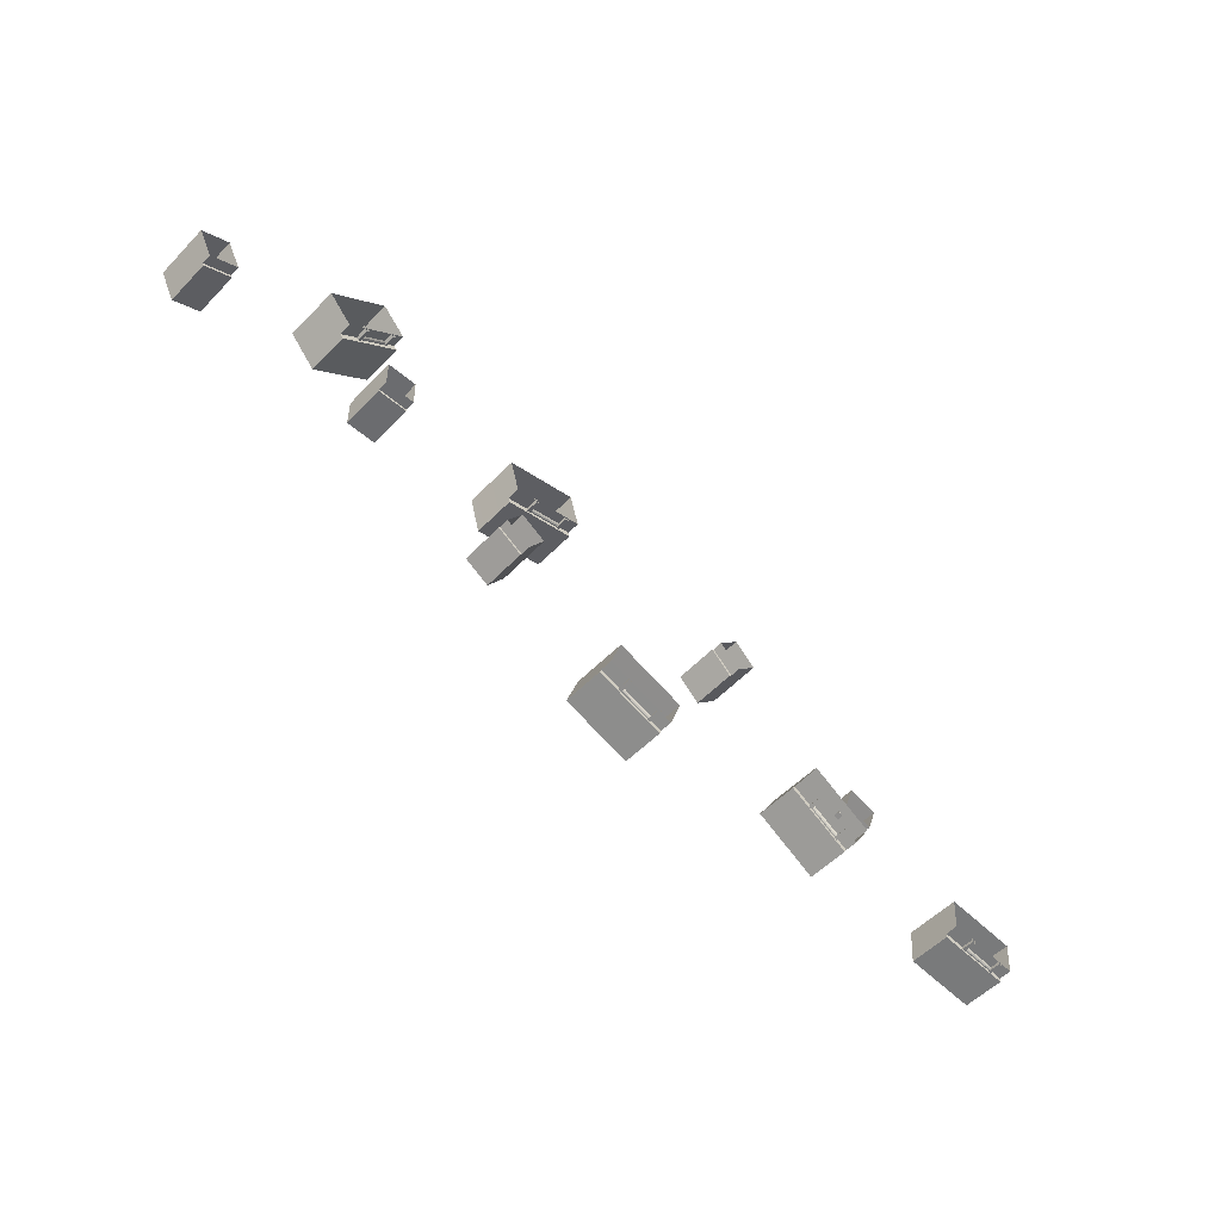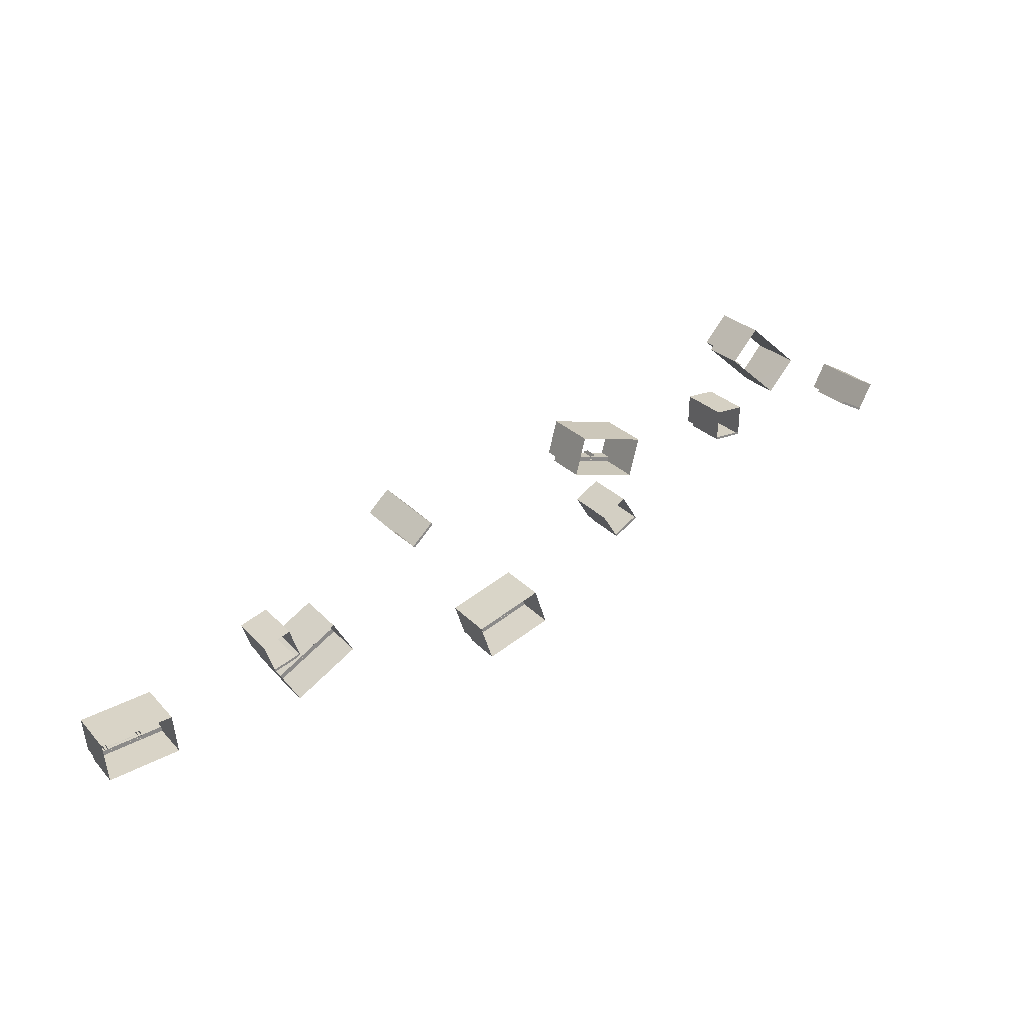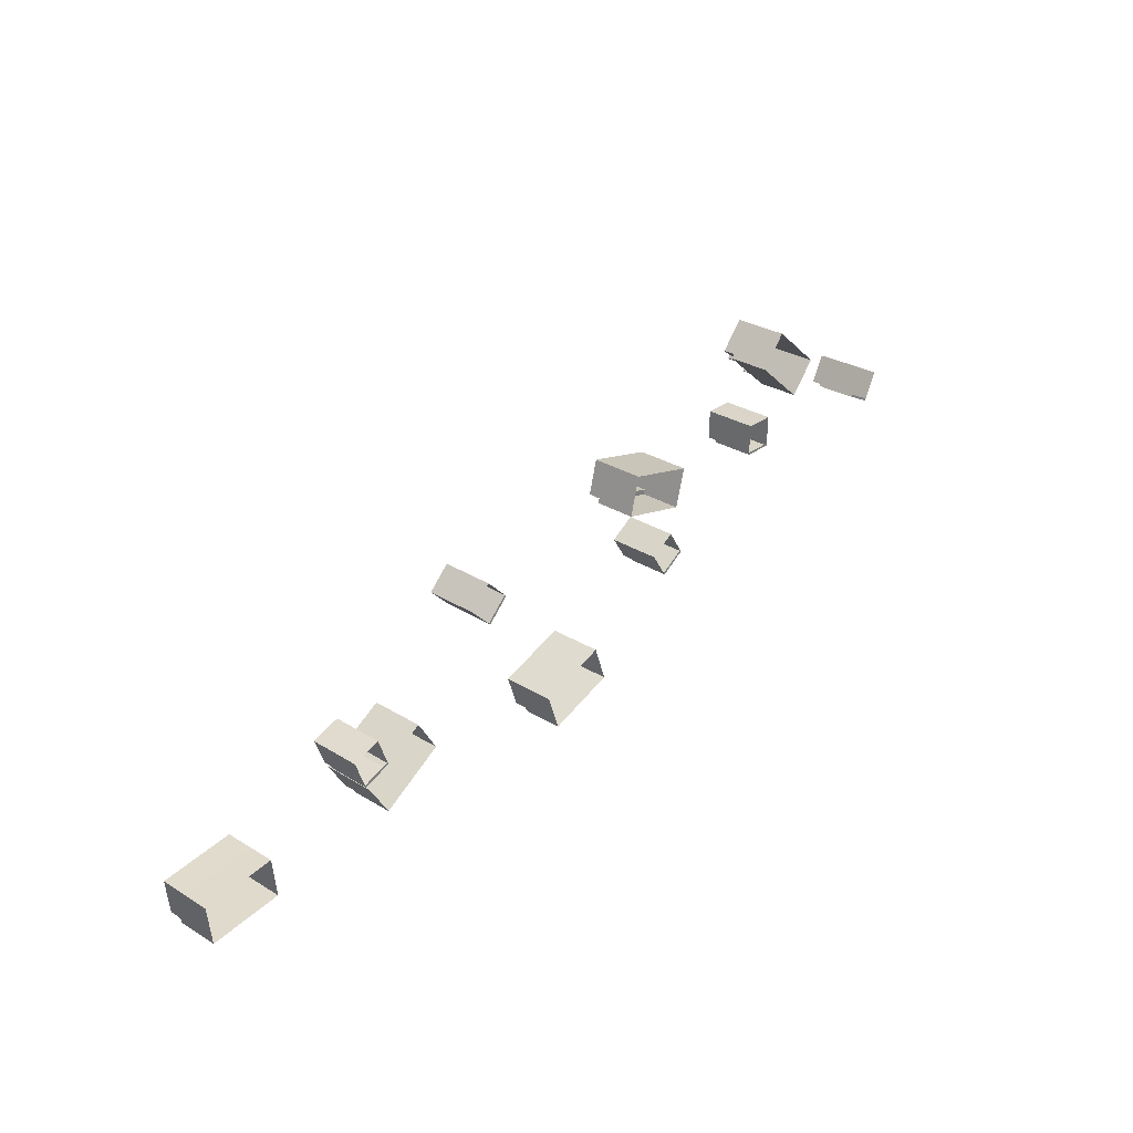
<metadata>
{"format":"obj","ext":"obj","renderer":"f3d","projection":"perspective","resolution":1024,"background":"white","views":[{"elev":-54.6,"azim":-43.1,"up":"+Z"},{"elev":27.1,"azim":147.1,"up":"+Z"},{"elev":30.3,"azim":131.3,"up":"+Z"}]}
</metadata>
<code>
v -89.89 -91.01 -21.86
v -155.2 -91.01 0.3121
v -155.2 -102.7 0.3243
v -89.89 -102.7 -21.86
v -155.2 -102.7 0.3243
v -155.2 -91.01 0.3121
v -144.3 -91.01 32.44
v -144.3 -102.7 32.44
v -91.38 -51.74 -26.25
v -156.7 -51.74 -4.078
v -156.7 -91.01 -4.078
v -91.38 -91.01 -26.25
v -89.89 -91.01 -21.86
v -91.38 -91.01 -26.25
v -156.7 -91.01 -4.078
v -155.2 -91.01 0.3121
v -89.89 -51.74 -21.86
v -91.38 -51.74 -26.25
v -91.38 -91.01 -26.25
v -89.89 -91.01 -21.86
v -78.99 -51.74 10.27
v -78.99 -91.01 10.27
v -104.1 -93.15 -18.33
v -133.4 -93.15 -8.393
v -132.9 -94.27 -6.8
v -103.6 -94.27 -16.74
v -104.3 -90.91 -18.92
v -133.6 -90.91 -8.988
v -133.6 -92.03 -8.988
v -104.3 -92.03 -18.92
v -104.3 -92.03 -18.92
v -133.6 -92.03 -8.988
v -133.4 -93.15 -8.393
v -104.1 -93.15 -18.33
v -134 -90.58 -10.02
v -136.9 -90.58 -9.037
v -136.9 -102.7 -9.037
v -134 -102.7 -10.02
v -135.1 -102.7 -3.577
v -136.9 -102.7 -9.037
v -136.9 -90.58 -9.037
v -135.1 -90.58 -3.577
v -132.2 -90.58 -4.558
v -134 -90.58 -10.02
v -134 -102.7 -10.02
v -132.2 -102.7 -4.558
v -102 -90.58 -20.91
v -104.8 -90.58 -19.93
v -104.8 -102.7 -19.93
v -102 -102.7 -20.91
v -103 -102.7 -14.47
v -104.8 -102.7 -19.93
v -104.8 -90.58 -19.93
v -103 -90.58 -14.47
v -100.1 -90.58 -15.45
v -102 -90.58 -20.91
v -102 -102.7 -20.91
v -100.1 -102.7 -15.45
v -155.2 -91.01 0.3121
v -144.3 -51.74 32.44
v -144.3 -91.01 32.44
v -155.2 -51.74 0.3243
v -156.7 -91.01 -4.078
v -156.7 -51.74 -4.078
v -89.89 -102.7 -21.86
v -78.99 -102.7 10.27
v -78.99 -91.01 10.27
v -89.89 -91.01 -21.86
v -78.99 -51.74 10.27
v -144.3 -91.01 32.44
v -144.3 -51.74 32.44
v -78.99 -91.01 10.27
v -144.3 -102.7 32.44
v -78.99 -102.7 10.27
v -245.2 -93.77 70.02
v -269.1 -93.54 85.12
v -269.2 -102.8 85.12
v -245.3 -103 70.03
v -245.2 -93.77 70.02
v -246.4 -93.76 68.07
v -270.3 -93.53 83.17
v -269.1 -93.54 85.12
v -246.1 -53.08 68.04
v -270 -52.85 83.14
v -270.3 -93.53 83.17
v -246.4 -93.76 68.07
v -244.9 -53.09 69.99
v -246.1 -53.08 68.04
v -246.4 -93.76 68.07
v -245.2 -93.77 70.02
v -229.7 -53.2 93.91
v -230.1 -93.88 93.94
v -245.3 -103 70.03
v -230.2 -103.1 93.95
v -268.8 -52.86 85.08
v -270 -52.85 83.14
v -246.1 -53.08 68.04
v -244.9 -53.09 69.99
v -269.1 -93.54 85.12
v -270.3 -93.53 83.17
v -270 -52.85 83.14
v -268.8 -52.86 85.08
v -254 -93.66 109
v -253.6 -52.98 109
v -254.1 -102.9 109
v -269.2 -102.8 85.12
v -254 -93.66 109
v -253.6 -52.98 109
v -229.7 -53.2 93.91
v -230.1 -93.88 93.94
v -254.1 -102.9 109
v -230.2 -103.1 93.95
v -193.7 -91.01 158
v -260.4 -91.01 140.4
v -260.4 -102.7 140.4
v -193.7 -102.7 158
v -260.4 -102.7 140.4
v -260.4 -91.01 140.4
v -269 -91.01 173.2
v -269 -102.7 173.2
v -192.5 -51.74 153.5
v -259.2 -51.74 135.9
v -259.2 -91.01 135.9
v -192.5 -91.01 153.5
v -193.7 -91.01 158
v -192.5 -91.01 153.5
v -259.2 -91.01 135.9
v -260.4 -91.01 140.4
v -193.7 -51.74 158
v -192.5 -51.74 153.5
v -192.5 -91.01 153.5
v -193.7 -91.01 158
v -202.3 -51.74 190.8
v -202.3 -91.01 190.8
v -207.5 -93.15 153
v -237.4 -93.15 145.2
v -237.9 -94.27 146.8
v -208 -94.27 154.7
v -207.4 -90.91 152.4
v -237.3 -90.91 144.6
v -237.3 -92.03 144.6
v -207.4 -92.03 152.4
v -207.4 -92.03 152.4
v -237.3 -92.03 144.6
v -237.4 -93.15 145.2
v -207.5 -93.15 153
v -237.1 -90.58 143.5
v -240 -90.58 142.7
v -240 -102.7 142.7
v -237.1 -102.7 143.5
v -241.5 -102.7 148.3
v -240 -102.7 142.7
v -240 -90.58 142.7
v -241.5 -90.58 148.3
v -238.5 -90.58 149
v -237.1 -90.58 143.5
v -237.1 -102.7 143.5
v -238.5 -102.7 149
v -204.3 -90.58 152.1
v -207.2 -90.58 151.3
v -207.2 -102.7 151.3
v -204.3 -102.7 152.1
v -208.7 -102.7 156.9
v -207.2 -102.7 151.3
v -207.2 -90.58 151.3
v -208.7 -90.58 156.9
v -205.8 -90.58 157.7
v -204.3 -90.58 152.1
v -204.3 -102.7 152.1
v -205.8 -102.7 157.7
v -260.4 -91.01 140.4
v -269 -51.74 173.2
v -269 -91.01 173.2
v -260.4 -51.74 140.4
v -259.2 -91.01 135.9
v -259.2 -51.74 135.9
v -193.7 -102.7 158
v -202.3 -102.7 190.8
v -202.3 -91.01 190.8
v -193.7 -91.01 158
v -202.3 -51.74 190.8
v -269 -91.01 173.2
v -269 -51.74 173.2
v -202.3 -91.01 190.8
v -269 -102.7 173.2
v -202.3 -102.7 190.8
v -373.9 -93.77 148.9
v -402.2 -93.54 148.3
v -402.3 -102.8 148.2
v -374 -103 148.8
v -373.9 -93.77 148.9
v -373.9 -93.76 146.6
v -402.2 -93.53 146
v -402.2 -93.54 148.3
v -373.6 -53.08 146.7
v -401.8 -52.85 146.1
v -402.2 -93.53 146
v -373.9 -93.76 146.6
v -373.6 -53.09 149
v -373.6 -53.08 146.7
v -373.9 -93.76 146.6
v -373.9 -93.77 148.9
v -374.2 -53.2 177.3
v -374.5 -93.88 177.2
v -374 -103 148.8
v -374.6 -103.1 177.1
v -401.9 -52.86 148.4
v -401.8 -52.85 146.1
v -373.6 -53.08 146.7
v -373.6 -53.09 149
v -402.2 -93.54 148.3
v -402.2 -93.53 146
v -401.8 -52.85 146.1
v -401.9 -52.86 148.4
v -402.8 -93.66 176.6
v -402.5 -52.98 176.7
v -402.9 -102.9 176.5
v -402.3 -102.8 148.2
v -402.8 -93.66 176.6
v -402.5 -52.98 176.7
v -374.2 -53.2 177.3
v -374.5 -93.88 177.2
v -402.9 -102.9 176.5
v -374.6 -103.1 177.1
v -393.5 -91.01 235.3
v -445.5 -91.01 190
v -445.5 -102.7 190
v -393.5 -102.7 235.3
v -445.5 -102.7 190
v -445.5 -91.01 190
v -467.8 -91.01 215.6
v -467.8 -102.7 215.6
v -390.5 -51.74 231.8
v -442.5 -51.74 186.5
v -442.5 -91.01 186.5
v -390.5 -91.01 231.8
v -393.5 -91.01 235.3
v -390.5 -91.01 231.8
v -442.5 -91.01 186.5
v -445.5 -91.01 190
v -393.5 -51.74 235.3
v -390.5 -51.74 231.8
v -390.5 -91.01 231.8
v -393.5 -91.01 235.3
v -415.8 -51.74 260.9
v -415.8 -91.01 260.9
v -403.7 -93.15 224.8
v -427 -93.15 204.5
v -428.1 -94.27 205.8
v -404.8 -94.27 226.1
v -403.3 -90.91 224.3
v -426.6 -90.91 204
v -426.6 -92.03 204
v -403.3 -92.03 224.3
v -403.3 -92.03 224.3
v -426.6 -92.03 204
v -427 -93.15 204.5
v -403.7 -93.15 224.8
v -425.9 -90.58 203.1
v -428.2 -90.58 201.1
v -428.2 -102.7 201.1
v -425.9 -102.7 203.1
v -432 -102.7 205.5
v -428.2 -102.7 201.1
v -428.2 -90.58 201.1
v -432 -90.58 205.5
v -429.7 -90.58 207.5
v -425.9 -90.58 203.1
v -425.9 -102.7 203.1
v -429.7 -102.7 207.5
v -400.4 -90.58 225.4
v -402.7 -90.58 223.4
v -402.7 -102.7 223.4
v -400.4 -102.7 225.4
v -406.5 -102.7 227.7
v -402.7 -102.7 223.4
v -402.7 -90.58 223.4
v -406.5 -90.58 227.7
v -404.2 -90.58 229.7
v -400.4 -90.58 225.4
v -400.4 -102.7 225.4
v -404.2 -102.7 229.7
v -445.5 -91.01 190
v -467.8 -51.74 215.6
v -467.8 -91.01 215.6
v -445.5 -51.74 190
v -442.5 -91.01 186.5
v -442.5 -51.74 186.5
v -393.5 -102.7 235.3
v -415.8 -102.7 260.9
v -415.8 -91.01 260.9
v -393.5 -91.01 235.3
v -415.8 -51.74 260.9
v -467.8 -91.01 215.6
v -467.8 -51.74 215.6
v -415.8 -91.01 260.9
v -467.8 -102.7 215.6
v -415.8 -102.7 260.9
v -551 -93.77 147.2
v -576.1 -93.54 134.1
v -576.1 -102.8 134.1
v -551.1 -103 147.2
v -551 -93.77 147.2
v -549.9 -93.76 145.2
v -575 -93.53 132.1
v -576.1 -93.54 134.1
v -549.7 -53.08 145.5
v -574.8 -52.85 132.4
v -575 -93.53 132.1
v -549.9 -93.76 145.2
v -550.8 -53.09 147.5
v -549.7 -53.08 145.5
v -549.9 -93.76 145.2
v -551 -93.77 147.2
v -563.9 -53.2 172.6
v -564.1 -93.88 172.3
v -551.1 -103 147.2
v -564.2 -103.1 172.2
v -575.9 -52.86 134.4
v -574.8 -52.85 132.4
v -549.7 -53.08 145.5
v -550.8 -53.09 147.5
v -576.1 -93.54 134.1
v -575 -93.53 132.1
v -574.8 -52.85 132.4
v -575.9 -52.86 134.4
v -589.2 -93.66 159.2
v -589 -52.98 159.5
v -589.2 -102.9 159.2
v -576.1 -102.8 134.1
v -589.2 -93.66 159.2
v -589 -52.98 159.5
v -563.9 -53.2 172.6
v -564.1 -93.88 172.3
v -589.2 -102.9 159.2
v -564.2 -103.1 172.2
v 128.4 -91.01 3.859
v 69.2 -91.01 39.3
v 69.17 -102.7 39.32
v 128.4 -102.7 3.859
v 69.17 -102.7 39.32
v 69.2 -91.01 39.3
v 86.64 -91.01 68.41
v 86.64 -102.7 68.41
v 126 -51.74 -0.1175
v 66.82 -51.74 35.32
v 66.82 -91.01 35.32
v 126 -91.01 -0.1175
v 128.4 -91.01 3.859
v 126 -91.01 -0.1175
v 66.82 -91.01 35.32
v 69.2 -91.01 39.3
v 128.4 -51.74 3.859
v 126 -51.74 -0.1175
v 126 -91.01 -0.1175
v 128.4 -91.01 3.859
v 145.8 -51.74 32.97
v 145.8 -91.01 32.97
v 115.2 -93.15 10.31
v 88.68 -93.15 26.19
v 89.54 -94.27 27.64
v 116.1 -94.27 11.75
v 114.9 -90.91 9.77
v 88.36 -90.91 25.65
v 88.36 -92.03 25.65
v 114.9 -92.03 9.77
v 114.9 -92.03 9.77
v 88.36 -92.03 25.65
v 88.68 -93.15 26.19
v 115.2 -93.15 10.31
v 87.72 -90.58 24.74
v 85.1 -90.58 26.3
v 85.1 -102.7 26.3
v 87.72 -102.7 24.74
v 88.07 -102.7 31.25
v 85.1 -102.7 26.3
v 85.1 -90.58 26.3
v 88.07 -90.58 31.25
v 90.68 -90.58 29.68
v 87.72 -90.58 24.74
v 87.72 -102.7 24.74
v 90.68 -102.7 29.68
v 116.8 -90.58 7.329
v 114.2 -90.58 8.896
v 114.2 -102.7 8.896
v 116.8 -102.7 7.329
v 117.1 -102.7 13.84
v 114.2 -102.7 8.896
v 114.2 -90.58 8.896
v 117.1 -90.58 13.84
v 119.7 -90.58 12.28
v 116.8 -90.58 7.329
v 116.8 -102.7 7.329
v 119.7 -102.7 12.28
v 69.2 -91.01 39.3
v 86.64 -51.74 68.41
v 86.64 -91.01 68.41
v 69.17 -51.74 39.32
v 66.82 -91.01 35.32
v 66.82 -51.74 35.32
v 128.4 -102.7 3.859
v 145.8 -102.7 32.97
v 145.8 -91.01 32.97
v 128.4 -91.01 3.859
v 145.8 -51.74 32.97
v 86.64 -91.01 68.41
v 86.64 -51.74 68.41
v 145.8 -91.01 32.97
v 86.64 -102.7 68.41
v 145.8 -102.7 32.97
v -4.087 -93.77 126.4
v -24.27 -93.54 146.2
v -24.35 -102.8 146.2
v -4.165 -103 126.4
v -4.087 -93.77 126.4
v -5.701 -93.76 124.8
v -25.88 -93.53 144.6
v -24.27 -93.54 146.2
v -5.358 -53.08 124.7
v -25.54 -52.85 144.5
v -25.88 -93.53 144.6
v -5.701 -93.76 124.8
v -3.744 -53.09 126.3
v -5.358 -53.08 124.7
v -5.701 -93.76 124.8
v -4.087 -93.77 126.4
v 16.07 -53.2 146.5
v 15.72 -93.88 146.6
v -4.165 -103 126.4
v 15.65 -103.1 146.6
v -23.93 -52.86 146.1
v -25.54 -52.85 144.5
v -5.358 -53.08 124.7
v -3.744 -53.09 126.3
v -24.27 -93.54 146.2
v -25.88 -93.53 144.6
v -25.54 -52.85 144.5
v -23.93 -52.86 146.1
v -4.459 -93.66 166.4
v -4.115 -52.98 166.3
v -4.536 -102.9 166.4
v -24.35 -102.8 146.2
v -4.459 -93.66 166.4
v -4.115 -52.98 166.3
v 16.07 -53.2 146.5
v 15.72 -93.88 146.6
v -4.536 -102.9 166.4
v 15.65 -103.1 146.6
v 321.2 -91.01 -15.81
v 252.6 -91.01 -8.816
v 252.5 -102.7 -8.812
v 321.2 -102.7 -15.81
v 252.5 -102.7 -8.812
v 252.6 -91.01 -8.816
v 256 -91.01 24.94
v 256 -102.7 24.94
v 320.7 -51.74 -20.42
v 252.1 -51.74 -13.43
v 252.1 -91.01 -13.43
v 320.7 -91.01 -20.42
v 321.2 -91.01 -15.81
v 320.7 -91.01 -20.42
v 252.1 -91.01 -13.43
v 252.6 -91.01 -8.816
v 321.2 -51.74 -15.81
v 320.7 -51.74 -20.42
v 320.7 -91.01 -20.42
v 321.2 -91.01 -15.81
v 324.6 -51.74 17.95
v 324.6 -91.01 17.95
v 306.5 -93.15 -15.55
v 275.8 -93.15 -12.42
v 275.9 -94.27 -10.75
v 306.7 -94.27 -13.88
v 306.4 -90.91 -16.18
v 275.7 -90.91 -13.05
v 275.7 -92.03 -13.05
v 306.4 -92.03 -16.18
v 306.4 -92.03 -16.18
v 275.7 -92.03 -13.05
v 275.8 -93.15 -12.42
v 306.5 -93.15 -15.55
v 275.5 -90.58 -14.15
v 272.5 -90.58 -13.84
v 272.5 -102.7 -13.84
v 275.5 -102.7 -14.15
v 273.1 -102.7 -8.1
v 272.5 -102.7 -13.84
v 272.5 -90.58 -13.84
v 273.1 -90.58 -8.1
v 276.1 -90.58 -8.41
v 275.5 -90.58 -14.15
v 275.5 -102.7 -14.15
v 276.1 -102.7 -8.41
v 309.2 -90.58 -17.58
v 306.2 -90.58 -17.27
v 306.2 -102.7 -17.27
v 309.2 -102.7 -17.58
v 306.8 -102.7 -11.53
v 306.2 -102.7 -17.27
v 306.2 -90.58 -17.27
v 306.8 -90.58 -11.53
v 309.8 -90.58 -11.84
v 309.2 -90.58 -17.58
v 309.2 -102.7 -17.58
v 309.8 -102.7 -11.84
v 252.6 -91.01 -8.816
v 256 -51.74 24.94
v 256 -91.01 24.94
v 252.5 -51.74 -8.812
v 252.1 -91.01 -13.43
v 252.1 -51.74 -13.43
v 321.2 -102.7 -15.81
v 324.6 -102.7 17.95
v 324.6 -91.01 17.95
v 321.2 -91.01 -15.81
v 324.6 -51.74 17.95
v 256 -91.01 24.94
v 256 -51.74 24.94
v 324.6 -91.01 17.95
v 256 -102.7 24.94
v 324.6 -102.7 17.95
v 149.2 -93.77 38.98
v 122.6 -93.54 48.35
v 122.5 -102.8 48.33
v 149.1 -103 38.97
v 149.2 -93.77 38.98
v 148.5 -93.76 36.81
v 121.8 -93.53 46.17
v 122.6 -93.54 48.35
v 148.8 -53.08 36.86
v 122.1 -52.85 46.22
v 121.8 -93.53 46.17
v 148.5 -93.76 36.81
v 149.6 -53.09 39.03
v 148.8 -53.08 36.86
v 148.5 -93.76 36.81
v 149.2 -93.77 38.98
v 159 -53.2 65.73
v 158.6 -93.88 65.68
v 149.1 -103 38.97
v 158.5 -103.1 65.67
v 122.9 -52.86 48.39
v 122.1 -52.85 46.22
v 148.8 -53.08 36.86
v 149.6 -53.09 39.03
v 122.6 -93.54 48.35
v 121.8 -93.53 46.17
v 122.1 -52.85 46.22
v 122.9 -52.86 48.39
v 131.9 -93.66 75.04
v 132.3 -52.98 75.09
v 131.8 -102.9 75.03
v 122.5 -102.8 48.33
v 131.9 -93.66 75.04
v 132.3 -52.98 75.09
v 159 -53.2 65.73
v 158.6 -93.88 65.68
v 131.8 -102.9 75.03
v 158.5 -103.1 65.67
g start_prop__devil_3_192_14
f 1 3 2
f 1 4 3
f 5 7 6
f 5 8 7
f 9 11 10
f 9 12 11
f 13 15 14
f 13 16 15
f 17 19 18
f 17 20 19
f 20 17 21
f 20 21 22
f 23 25 24
f 23 26 25
f 27 29 28
f 27 30 29
f 31 33 32
f 31 34 33
f 35 37 36
f 35 38 37
f 39 41 40
f 39 42 41
f 43 45 44
f 43 46 45
f 47 49 48
f 47 50 49
f 51 53 52
f 51 54 53
f 55 57 56
f 55 58 57
f 59 61 60
f 59 60 62
f 62 63 59
f 62 64 63
f 65 67 66
f 65 68 67
f 69 71 70
f 69 70 72
f 73 72 70
f 73 74 72
f 75 77 76
f 75 78 77
f 79 81 80
f 79 82 81
f 83 85 84
f 83 86 85
f 87 89 88
f 87 90 89
f 90 87 91
f 90 91 92
f 93 90 92
f 93 92 94
f 95 97 96
f 95 98 97
f 99 101 100
f 99 102 101
f 102 99 103
f 102 103 104
f 99 105 103
f 99 106 105
f 107 109 108
f 107 110 109
f 110 107 111
f 110 111 112
f 113 115 114
f 113 116 115
f 117 119 118
f 117 120 119
f 121 123 122
f 121 124 123
f 125 127 126
f 125 128 127
f 129 131 130
f 129 132 131
f 132 129 133
f 132 133 134
f 135 137 136
f 135 138 137
f 139 141 140
f 139 142 141
f 143 145 144
f 143 146 145
f 147 149 148
f 147 150 149
f 151 153 152
f 151 154 153
f 155 157 156
f 155 158 157
f 159 161 160
f 159 162 161
f 163 165 164
f 163 166 165
f 167 169 168
f 167 170 169
f 171 173 172
f 171 172 174
f 174 175 171
f 174 176 175
f 177 179 178
f 177 180 179
f 181 183 182
f 181 182 184
f 185 184 182
f 185 186 184
f 187 189 188
f 187 190 189
f 191 193 192
f 191 194 193
f 195 197 196
f 195 198 197
f 199 201 200
f 199 202 201
f 202 199 203
f 202 203 204
f 205 202 204
f 205 204 206
f 207 209 208
f 207 210 209
f 211 213 212
f 211 214 213
f 214 211 215
f 214 215 216
f 211 217 215
f 211 218 217
f 219 221 220
f 219 222 221
f 222 219 223
f 222 223 224
f 225 227 226
f 225 228 227
f 229 231 230
f 229 232 231
f 233 235 234
f 233 236 235
f 237 239 238
f 237 240 239
f 241 243 242
f 241 244 243
f 244 241 245
f 244 245 246
f 247 249 248
f 247 250 249
f 251 253 252
f 251 254 253
f 255 257 256
f 255 258 257
f 259 261 260
f 259 262 261
f 263 265 264
f 263 266 265
f 267 269 268
f 267 270 269
f 271 273 272
f 271 274 273
f 275 277 276
f 275 278 277
f 279 281 280
f 279 282 281
f 283 285 284
f 283 284 286
f 286 287 283
f 286 288 287
f 289 291 290
f 289 292 291
f 293 295 294
f 293 294 296
f 297 296 294
f 297 298 296
f 299 301 300
f 299 302 301
f 303 305 304
f 303 306 305
f 307 309 308
f 307 310 309
f 311 313 312
f 311 314 313
f 314 311 315
f 314 315 316
f 317 314 316
f 317 316 318
f 319 321 320
f 319 322 321
f 323 325 324
f 323 326 325
f 326 323 327
f 326 327 328
f 323 329 327
f 323 330 329
f 331 333 332
f 331 334 333
f 334 331 335
f 334 335 336
f 337 339 338
f 337 340 339
f 341 343 342
f 341 344 343
f 345 347 346
f 345 348 347
f 349 351 350
f 349 352 351
f 353 355 354
f 353 356 355
f 356 353 357
f 356 357 358
f 359 361 360
f 359 362 361
f 363 365 364
f 363 366 365
f 367 369 368
f 367 370 369
f 371 373 372
f 371 374 373
f 375 377 376
f 375 378 377
f 379 381 380
f 379 382 381
f 383 385 384
f 383 386 385
f 387 389 388
f 387 390 389
f 391 393 392
f 391 394 393
f 395 397 396
f 395 396 398
f 398 399 395
f 398 400 399
f 401 403 402
f 401 404 403
f 405 407 406
f 405 406 408
f 409 408 406
f 409 410 408
f 411 413 412
f 411 414 413
f 415 417 416
f 415 418 417
f 419 421 420
f 419 422 421
f 423 425 424
f 423 426 425
f 426 423 427
f 426 427 428
f 429 426 428
f 429 428 430
f 431 433 432
f 431 434 433
f 435 437 436
f 435 438 437
f 438 435 439
f 438 439 440
f 435 441 439
f 435 442 441
f 443 445 444
f 443 446 445
f 446 443 447
f 446 447 448
f 449 451 450
f 449 452 451
f 453 455 454
f 453 456 455
f 457 459 458
f 457 460 459
f 461 463 462
f 461 464 463
f 465 467 466
f 465 468 467
f 468 465 469
f 468 469 470
f 471 473 472
f 471 474 473
f 475 477 476
f 475 478 477
f 479 481 480
f 479 482 481
f 483 485 484
f 483 486 485
f 487 489 488
f 487 490 489
f 491 493 492
f 491 494 493
f 495 497 496
f 495 498 497
f 499 501 500
f 499 502 501
f 503 505 504
f 503 506 505
f 507 509 508
f 507 508 510
f 510 511 507
f 510 512 511
f 513 515 514
f 513 516 515
f 517 519 518
f 517 518 520
f 521 520 518
f 521 522 520
f 523 525 524
f 523 526 525
f 527 529 528
f 527 530 529
f 531 533 532
f 531 534 533
f 535 537 536
f 535 538 537
f 538 535 539
f 538 539 540
f 541 538 540
f 541 540 542
f 543 545 544
f 543 546 545
f 547 549 548
f 547 550 549
f 550 547 551
f 550 551 552
f 547 553 551
f 547 554 553
f 555 557 556
f 555 558 557
f 558 555 559
f 558 559 560

</code>
